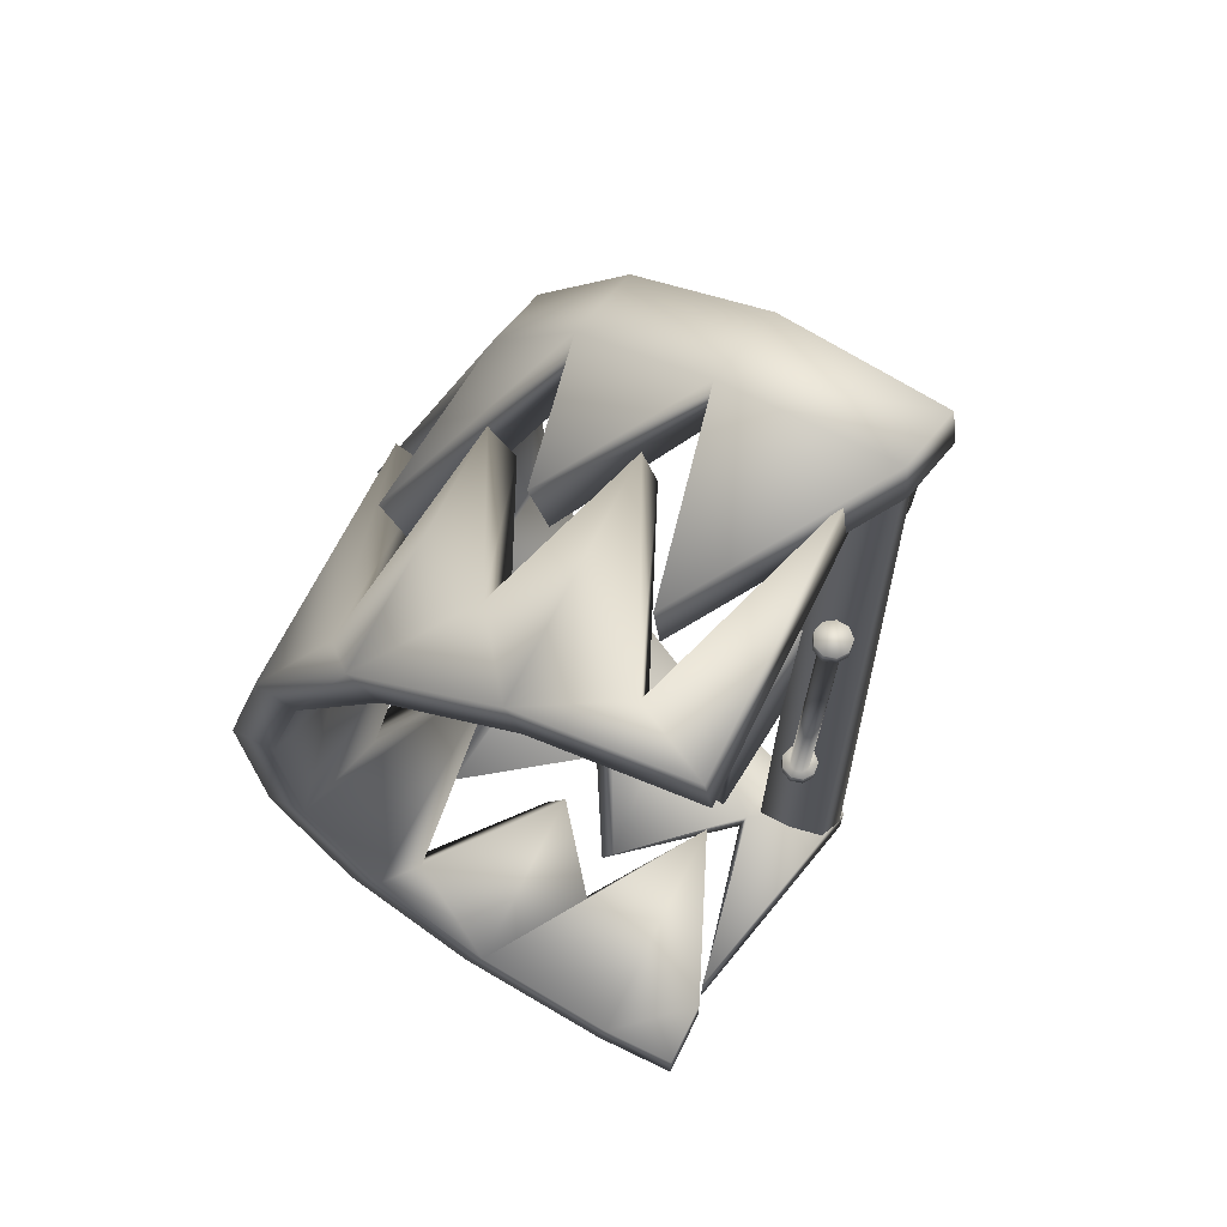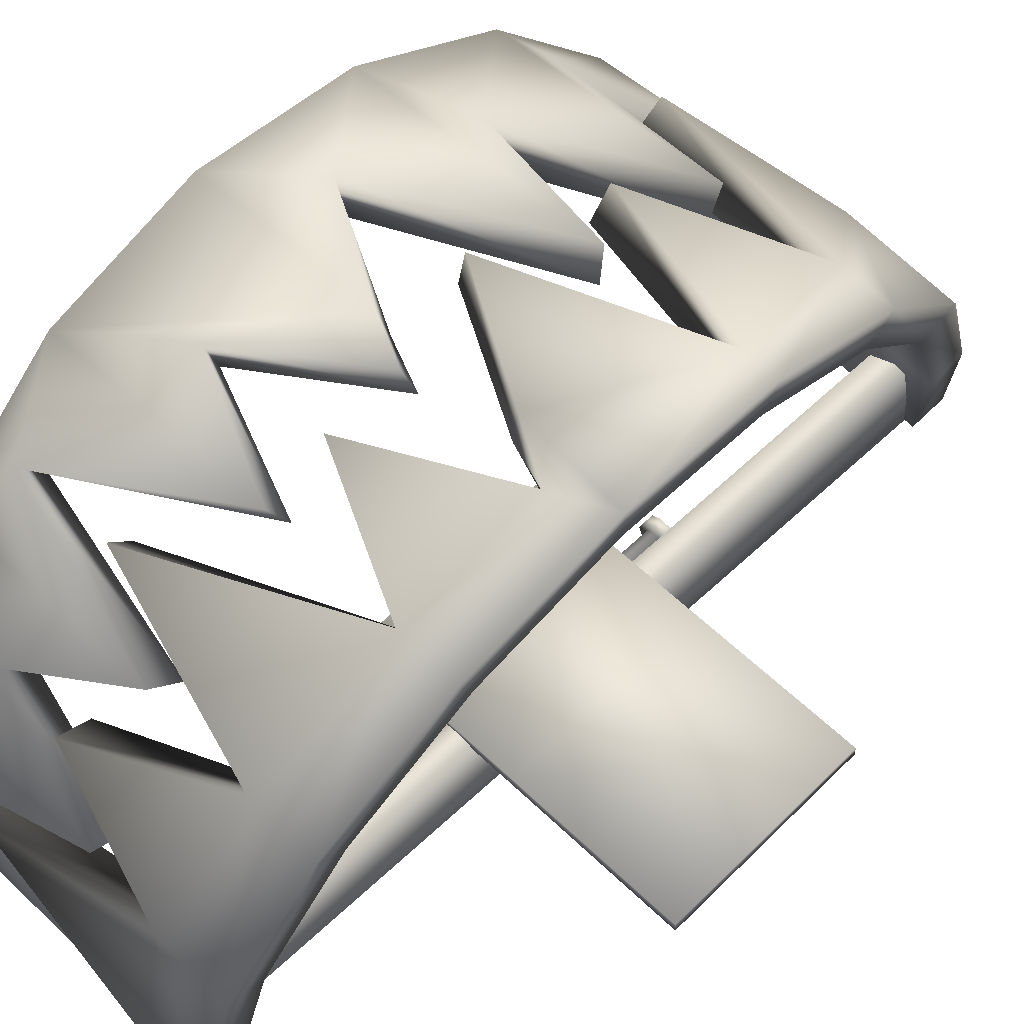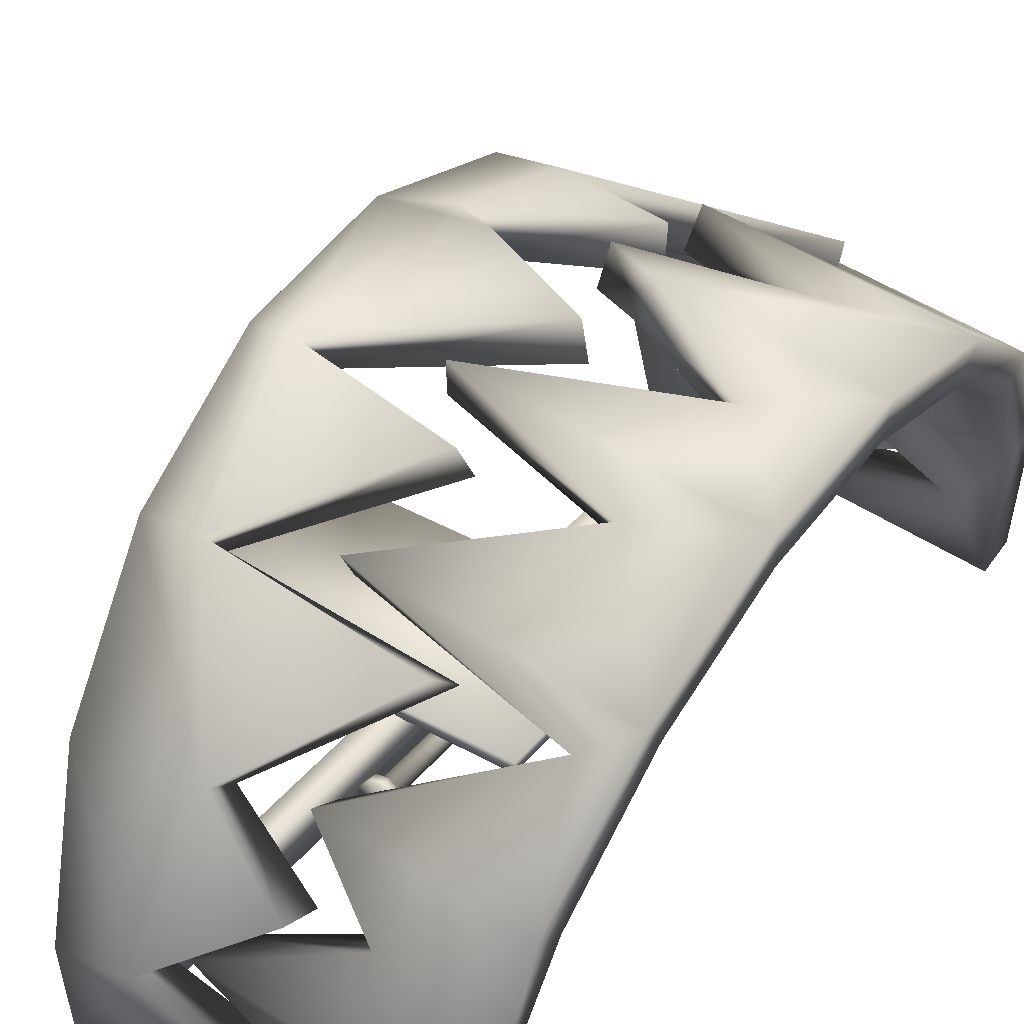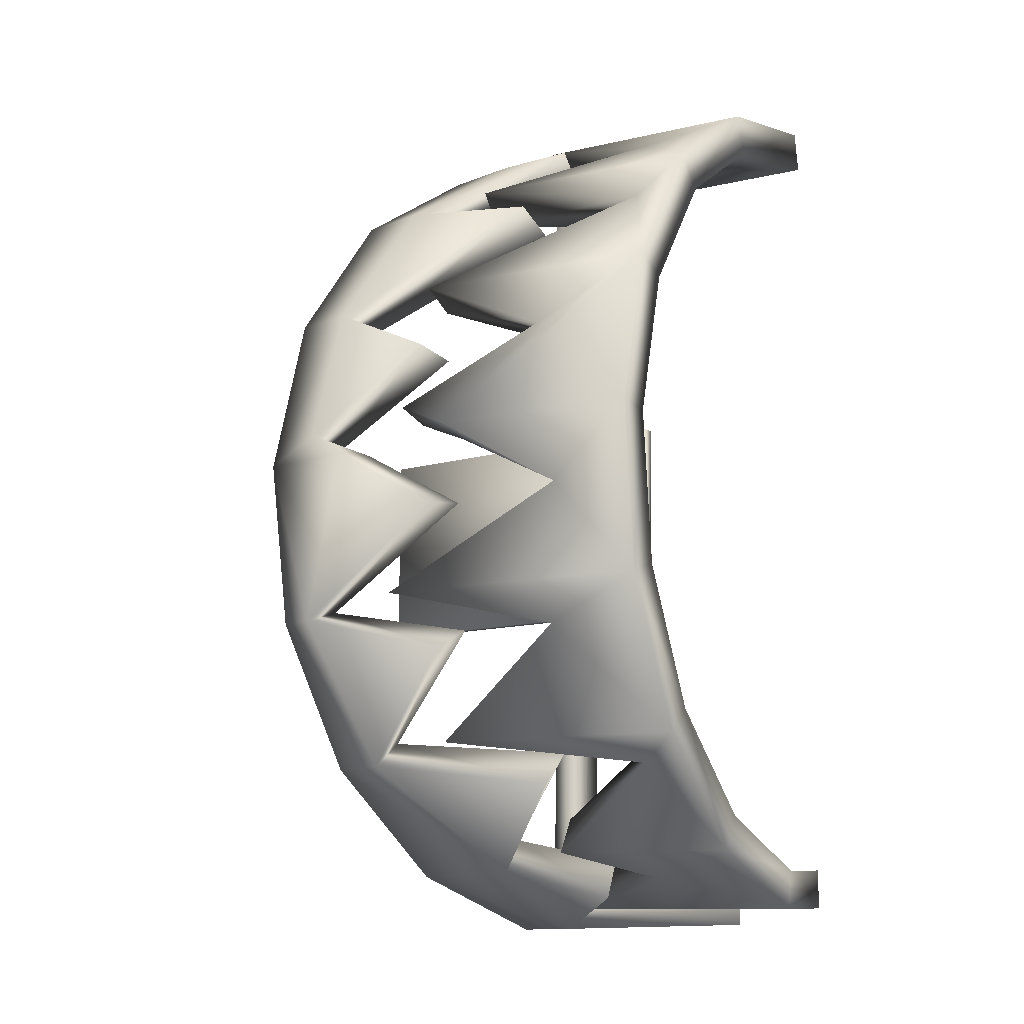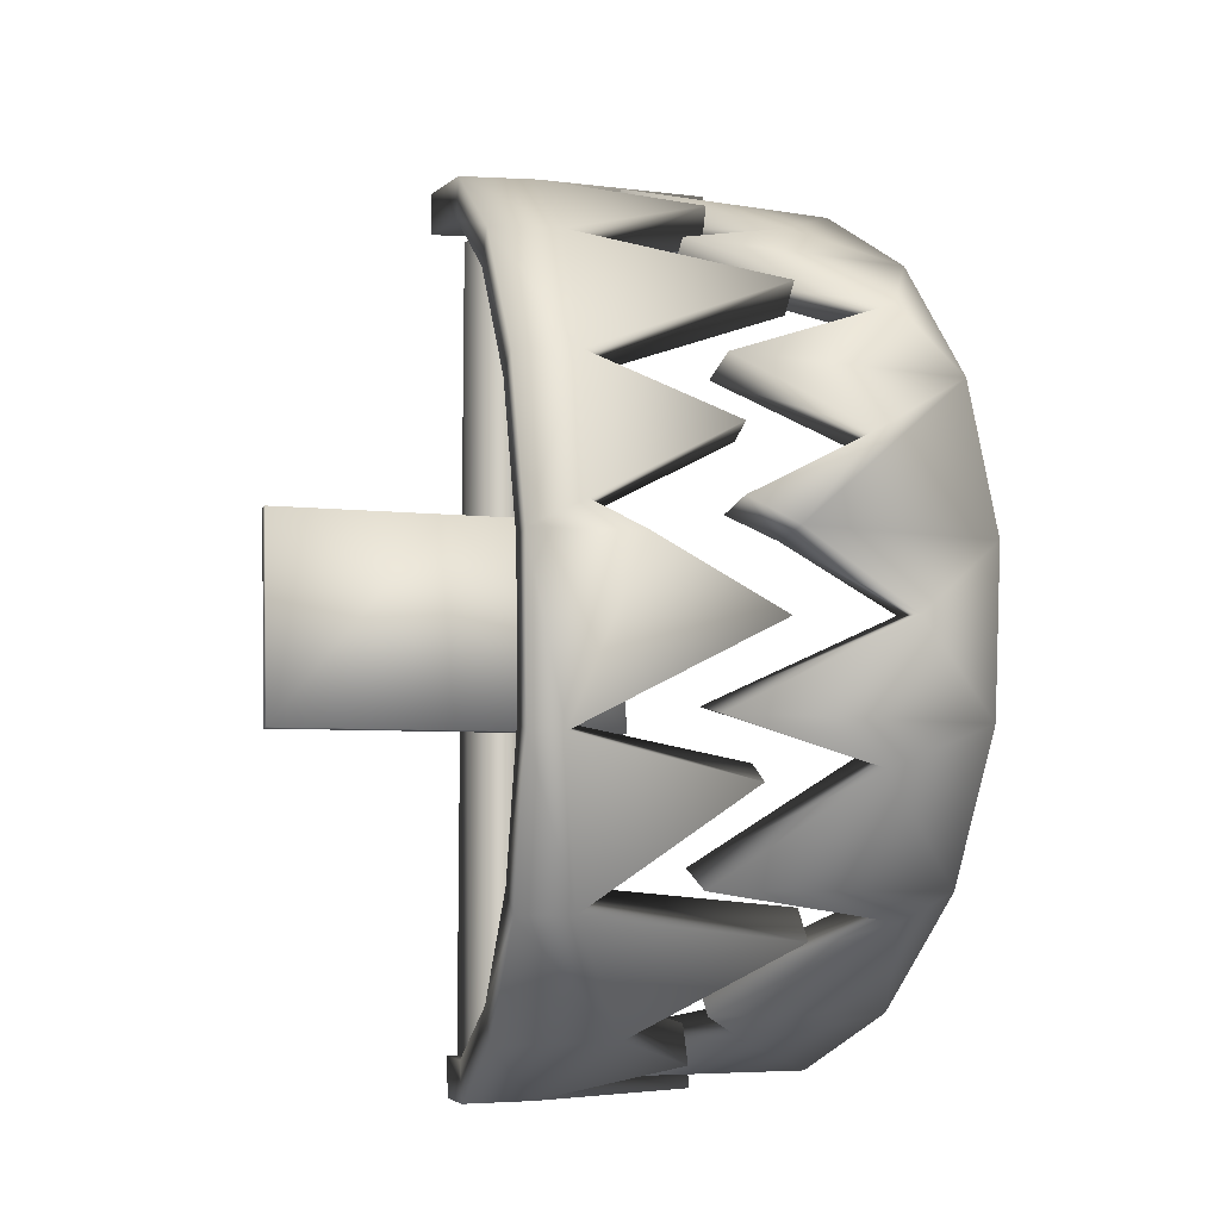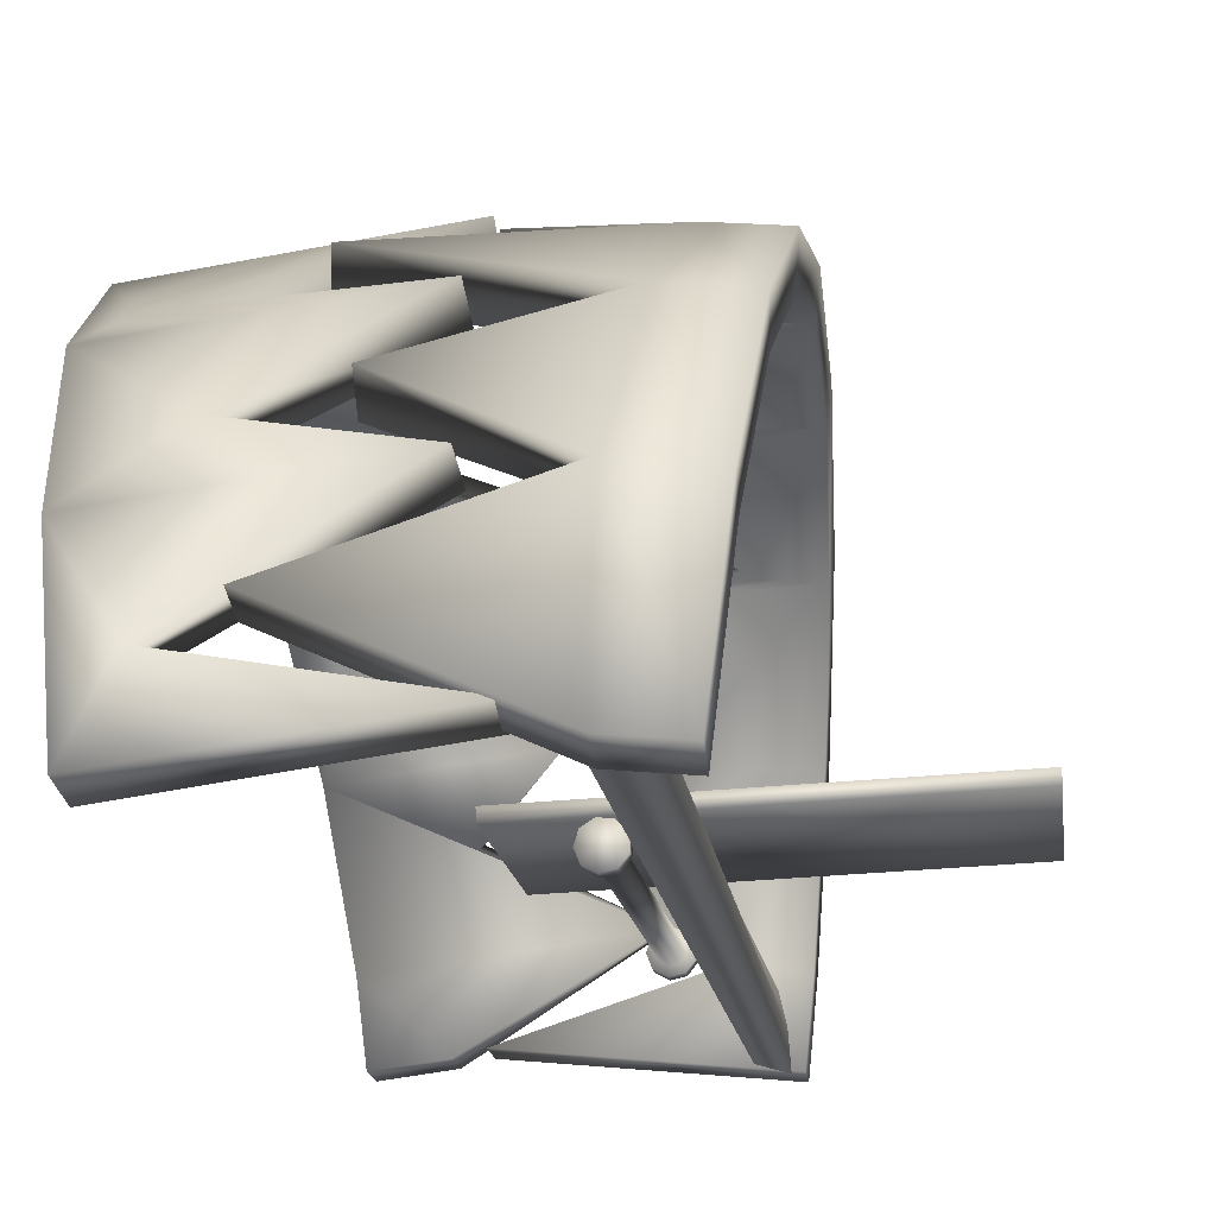
<metadata>
{"format":"obj","ext":"obj","renderer":"f3d","projection":"perspective","resolution":1024,"background":"white","views":[{"elev":66.9,"azim":-56.6,"up":"+Z"},{"elev":60.0,"azim":45.9,"up":"+Y"},{"elev":39.3,"azim":-145.8,"up":"+Y"},{"elev":-10.0,"azim":-142.0,"up":"+Z"},{"elev":-7.9,"azim":161.4,"up":"+Z"},{"elev":-18.6,"azim":8.3,"up":"+Y"}]}
</metadata>
<code>
o BearTrap_Closed
v 0.01443 0.1845 0.2953
v 0.01334 0.2179 0.2964
v 0.004427 0.204 -0.3168
v 0.003342 0.2374 -0.3158
v 1.059 0.2189 0.2793
v 1.058 0.2523 0.2804
v 1.049 0.2383 -0.3328
v 1.048 0.2718 -0.3317
v 0.5267 0.2212 -0.3248
v 0.5256 0.2546 -0.3237
v 0.5367 0.2017 0.2873
v 0.5356 0.2351 0.2884
v 0.4349 0.01188 -1.228
v 0.3565 0.0296 -1.195
v 0.3311 0.1294 -1.212
v 0.4082 0.1992 -1.246
v 0.3151 0.2248 -1.192
v 0.385 0.206 1.126
v 0.3094 0.1962 1.151
v 0.458 0.1051 1.124
v 0.3167 0.09813 1.17
v 0.4165 0.04183 1.154
v 0.3473 0.03807 1.154
v 0.4274 0.1152 -1.227
v 0.2407 0.1131 -0.4609
v 0.2382 0.0923 0.4325
v 0.247 0.1325 -0.4604
v 0.2444 0.1117 0.433
v 0.2642 0.1433 -0.4601
v 0.2616 0.1225 0.4333
v 0.2844 0.1405 -0.4601
v 0.2818 0.1197 0.4333
v 0.2981 0.1254 -0.4604
v 0.2955 0.1046 0.433
v 0.2988 0.1051 -0.4609
v 0.2963 0.08429 0.4325
v 0.2863 0.08899 -0.4613
v 0.2838 0.0682 0.4321
v 0.2664 0.0847 -0.4615
v 0.2639 0.06391 0.4319
v 0.2484 0.09422 -0.4613
v 0.2458 0.07343 0.4321
v 0.2275 0.1248 0.432
v 0.2168 0.09152 0.4312
v 0.23 0.05913 0.4305
v 0.2609 0.04279 0.4302
v 0.2951 0.05016 0.4305
v 0.3166 0.07778 0.4312
v 0.3153 0.1127 0.432
v 0.2918 0.1387 0.4325
v 0.2571 0.1434 0.4325
v 0.2194 0.1123 -0.4597
v 0.2301 0.1455 -0.4589
v 0.2597 0.1642 -0.4584
v 0.2944 0.1594 -0.4584
v 0.3179 0.1335 -0.459
v 0.3192 0.09851 -0.4598
v 0.2977 0.07089 -0.4605
v 0.2635 0.06352 -0.4608
v 0.2326 0.07986 -0.4605
v 0.2274 0.124 0.4663
v 0.2167 0.09072 0.4655
v 0.2299 0.05833 0.4648
v 0.2608 0.04199 0.4645
v 0.295 0.04936 0.4647
v 0.3165 0.07698 0.4654
v 0.3152 0.1119 0.4662
v 0.2917 0.1379 0.4668
v 0.2571 0.1426 0.4668
v 0.2195 0.113 -0.494
v 0.2302 0.1463 -0.4932
v 0.2598 0.165 -0.4927
v 0.2945 0.1602 -0.4927
v 0.318 0.1343 -0.4932
v 0.3193 0.09931 -0.494
v 0.2978 0.07168 -0.4947
v 0.2636 0.06432 -0.495
v 0.2327 0.08066 -0.4947
v -0.2343 0.08385 -1.205
v -0.2083 0.9759 -0.8218
v -0.06209 0.5152 -1.126
v 0.1863 0.6821 -1.062
v -0.04379 1.264 -0.1103
v -0.0614 0.6883 0.9939
v -0.002839 1.18 -0.4697
v 0.4635 1.218 0.1159
v -0.1733 1.012 0.7306
v 0.04699 1.202 0.3382
v -0.2132 0.2971 1.147
v 0.2899 0.2557 -1.223
v 0.4871 0.2356 -1.229
v 0.4653 0.01516 -1.225
v 0.3614 0.02614 1.17
v 0.535 0.008793 1.165
v 0.3544 0.4856 1.084
v 0.5777 0.4634 1.078
v 0.4036 0.8567 0.8474
v 0.608 0.8368 0.8409
v 0.4454 1.118 0.4903
v 0.6237 1.1 0.485
v 0.3177 1.248 0.07632
v 0.6229 1.218 0.05772
v 0.5078 1.185 -0.3793
v 0.6056 1.175 -0.3826
v 0.4172 0.992 -0.7716
v 0.5741 0.9755 -0.7773
v 0.536 0.7094 -1.174
v 0.5815 1.07 -0.8498
v 0.4244 1.085 -0.8457
v 0.616 1.288 -0.4163
v 0.5182 1.298 -0.4137
v 0.635 1.336 0.06778
v 0.3294 1.367 0.07101
v 0.636 1.206 0.537
v 0.4576 1.224 0.5422
v 0.6186 0.917 0.928
v 0.4143 0.9377 0.9338
v 0.5854 0.5069 1.188
v 0.3621 0.5291 1.195
v 0.5408 0.03129 1.282
v 0.3672 0.04864 1.287
v 0.4859 0.2566 -1.346
v 0.2886 0.2761 -1.34
v -0.2074 0.3196 1.264
v 0.05942 1.316 0.3697
v 0.4759 1.332 0.1474
v -0.1617 1.107 0.8013
v 0.006196 1.286 -0.5237
v -0.05207 0.7512 1.094
v -0.03227 1.382 -0.1225
v 0.1895 0.7441 -1.164
v -0.06107 0.5573 -1.237
v -0.203 1.055 -0.9104
v -0.2377 0.08314 -1.324
v 0.5328 0.6478 -1.073
v 0.4618 0.01445 -1.343
v -0.5202 0.241 -1.155
v -0.4694 0.002258 1.155
v -0.5275 0.4407 1.075
v -0.5767 0.8019 0.8515
v -0.6131 1.058 0.5109
v -0.6319 1.175 0.09982
v -0.6305 1.137 -0.3263
v -0.5706 0.6362 -0.9993
v -0.03004 0.7079 -1.003
v -0.6218 1.042 -0.7799
v -0.5794 0.6973 -1.098
v -0.6454 1.249 -0.3579
v -0.6469 1.291 0.111
v -0.6262 1.162 0.5633
v -0.5861 0.8797 0.9379
v -0.532 0.4822 1.184
v -0.4712 0.02325 1.269
v -0.5239 0.2625 -1.27
v 0.1432 1.352 -0.3645
v -0.06534 1.367 0.1061
v 0.08207 1.255 0.5573
v 0.09619 0.969 0.9322
v 0.1314 0.5691 1.179
v 0.2418 0.1166 1.263
v 0.1077 1.137 -0.7861
v -0.3778 0.2424 1.231
v -0.3227 1.253 0.3845
v 0.08334 1.367 0.1716
v -0.4999 1 0.7945
v -0.3507 1.228 -0.4787
v -0.3195 0.6857 1.075
v -0.4172 1.302 -0.09287
v -0.03877 0.7681 -1.103
v 0.1655 0.3528 -1.276
v -0.2398 0.5377 -1.18
v -0.4957 0.9716 -0.8596
v -0.3044 0.05287 -1.272
v -0.4934 0.02914 -1.271
v -0.6091 0.9491 -0.71
v 0.1582 1.239 -0.3386
v -0.05078 1.254 0.08041
v 0.09514 1.151 0.5046
v 0.105 0.8959 0.8417
v 0.1359 0.5276 1.07
v 0.2436 0.0956 1.149
v 0.1212 1.038 -0.7261
v -0.376 0.2214 1.116
v -0.3084 1.142 0.3521
v 0.09762 1.256 0.1393
v -0.4884 0.9082 0.7239
v -0.3367 1.125 -0.4271
v -0.3123 0.6251 0.976
v -0.4021 1.187 -0.0825
v 0.1697 0.3281 -1.162
v -0.2334 0.4957 -1.071
v -0.4847 0.8935 -0.7736
v -0.3034 0.0526 -1.156
v -0.4924 0.02887 -1.154
f 2 3 1
f 10 7 9
f 8 5 7
f 12 1 11
f 7 11 9
f 4 12 10
f 8 12 6
f 9 1 3
f 5 12 11
f 4 9 3
f 18 17 19
f 19 15 21
f 23 15 14
f 22 14 13
f 18 24 16
f 20 13 24
f 26 27 25
f 27 30 29
f 29 32 31
f 32 33 31
f 33 36 35
f 36 37 35
f 38 39 37
f 62 43 44
f 39 42 41
f 41 26 25
f 62 66 68
f 44 28 26
f 42 44 26
f 40 45 42
f 47 40 38
f 36 47 38
f 49 36 34
f 50 34 32
f 30 50 32
f 28 51 30
f 27 52 25
f 54 27 29
f 55 29 31
f 56 31 33
f 35 56 33
f 58 35 37
f 39 58 37
f 41 59 39
f 52 41 25
f 63 44 45
f 64 45 46
f 65 46 47
f 48 65 47
f 49 66 48
f 50 67 49
f 51 68 50
f 61 51 43
f 71 75 77
f 71 52 53
f 54 71 53
f 73 54 55
f 56 73 55
f 57 74 56
f 58 75 57
f 77 58 59
f 78 59 60
f 70 60 52
f 86 125 126
f 133 105 109
f 105 128 109
f 100 112 114
f 125 99 115
f 128 103 111
f 90 132 123
f 131 109 108
f 109 111 110
f 111 113 112
f 112 126 115
f 115 117 116
f 117 119 118
f 119 121 120
f 123 131 107
f 96 116 118
f 95 124 119
f 132 82 131
f 102 110 112
f 99 127 115
f 127 97 117
f 89 121 124
f 135 122 107
f 136 79 134
f 92 90 79
f 135 81 90
f 134 90 123
f 94 89 95
f 96 84 97
f 98 114 116
f 98 87 99
f 102 99 86
f 102 83 103
f 101 126 113
f 82 133 131
f 136 123 122
f 104 85 105
f 106 80 82
f 120 96 118
f 129 95 119
f 121 94 120
f 108 135 107
f 97 129 117
f 91 136 122
f 130 101 113
f 110 106 108
f 103 130 111
f 176 166 155
f 139 153 152
f 137 193 190
f 175 144 192
f 144 190 191
f 142 143 189
f 139 140 188
f 143 182 187
f 140 141 186
f 162 152 153
f 163 156 150
f 165 150 151
f 166 146 148
f 167 151 152
f 168 148 149
f 171 154 147
f 172 147 146
f 141 177 184
f 154 173 174
f 138 139 183
f 147 175 146
f 166 182 161
f 180 167 159
f 137 147 154
f 167 179 158
f 175 148 146
f 177 168 156
f 153 181 160
f 193 174 173
f 168 176 155
f 148 142 149
f 160 183 162
f 145 171 169
f 142 150 149
f 162 180 159
f 171 190 170
f 178 163 157
f 182 172 161
f 141 151 150
f 163 185 164
f 172 145 169
f 164 177 156
f 190 173 170
f 140 152 151
f 179 165 158
f 174 137 154
f 165 178 157
f 2 4 3
f 10 8 7
f 8 6 5
f 12 2 1
f 7 5 11
f 4 2 12
f 8 10 12
f 9 11 1
f 5 6 12
f 4 10 9
f 18 16 17
f 19 17 15
f 23 21 15
f 22 23 14
f 18 20 24
f 20 22 13
f 26 28 27
f 27 28 30
f 29 30 32
f 32 34 33
f 33 34 36
f 36 38 37
f 38 40 39
f 62 61 43
f 39 40 42
f 41 42 26
f 69 61 62
f 62 63 64
f 64 65 66
f 66 67 68
f 68 69 62
f 62 64 66
f 44 43 28
f 42 45 44
f 40 46 45
f 47 46 40
f 36 48 47
f 49 48 36
f 50 49 34
f 30 51 50
f 28 43 51
f 27 53 52
f 54 53 27
f 55 54 29
f 56 55 31
f 35 57 56
f 58 57 35
f 39 59 58
f 41 60 59
f 52 60 41
f 63 62 44
f 64 63 45
f 65 64 46
f 48 66 65
f 49 67 66
f 50 68 67
f 51 69 68
f 61 69 51
f 78 70 71
f 71 72 73
f 73 74 75
f 75 76 77
f 77 78 71
f 71 73 75
f 71 70 52
f 54 72 71
f 73 72 54
f 56 74 73
f 57 75 74
f 58 76 75
f 77 76 58
f 78 77 59
f 70 78 60
f 86 88 125
f 133 80 105
f 105 85 128
f 100 102 112
f 125 88 99
f 128 85 103
f 90 81 132
f 108 107 131
f 131 133 109
f 110 108 109
f 109 128 111
f 112 110 111
f 111 130 113
f 112 113 126
f 126 125 115
f 115 114 112
f 116 114 115
f 115 127 117
f 118 116 117
f 117 129 119
f 120 118 119
f 119 124 121
f 107 122 123
f 123 132 131
f 96 98 116
f 95 89 124
f 132 81 82
f 102 104 110
f 99 87 127
f 127 87 97
f 89 93 121
f 135 91 122
f 136 92 79
f 92 91 90
f 90 91 135
f 135 82 81
f 134 79 90
f 95 96 94
f 94 93 89
f 97 98 96
f 96 95 84
f 98 100 114
f 99 100 98
f 98 97 87
f 102 100 99
f 99 88 86
f 86 101 102
f 103 104 102
f 102 101 83
f 101 86 126
f 82 80 133
f 136 134 123
f 105 106 104
f 104 103 85
f 82 135 106
f 106 105 80
f 120 94 96
f 129 84 95
f 121 93 94
f 108 106 135
f 97 84 129
f 91 92 136
f 130 83 101
f 110 104 106
f 103 83 130
f 176 187 166
f 139 138 153
f 137 194 193
f 192 182 175
f 144 145 192
f 191 145 144
f 144 137 190
f 189 177 142
f 143 176 189
f 188 180 139
f 140 179 188
f 187 176 143
f 143 175 182
f 186 179 140
f 141 178 186
f 153 160 162
f 162 159 152
f 150 157 163
f 163 164 156
f 156 149 150
f 151 158 165
f 165 157 150
f 148 155 166
f 166 161 146
f 152 159 167
f 167 158 151
f 149 156 168
f 168 155 148
f 147 169 171
f 171 170 154
f 146 161 172
f 172 169 147
f 184 178 141
f 141 142 177
f 177 185 184
f 154 170 173
f 183 181 138
f 139 180 183
f 147 144 175
f 166 187 182
f 180 188 167
f 137 144 147
f 167 188 179
f 175 143 148
f 177 189 168
f 153 138 181
f 193 194 174
f 168 189 176
f 148 143 142
f 160 181 183
f 145 191 171
f 142 141 150
f 162 183 180
f 171 191 190
f 178 184 163
f 182 192 172
f 141 140 151
f 163 184 185
f 172 192 145
f 164 185 177
f 190 193 173
f 140 139 152
f 179 186 165
f 174 194 137
f 165 186 178

</code>
